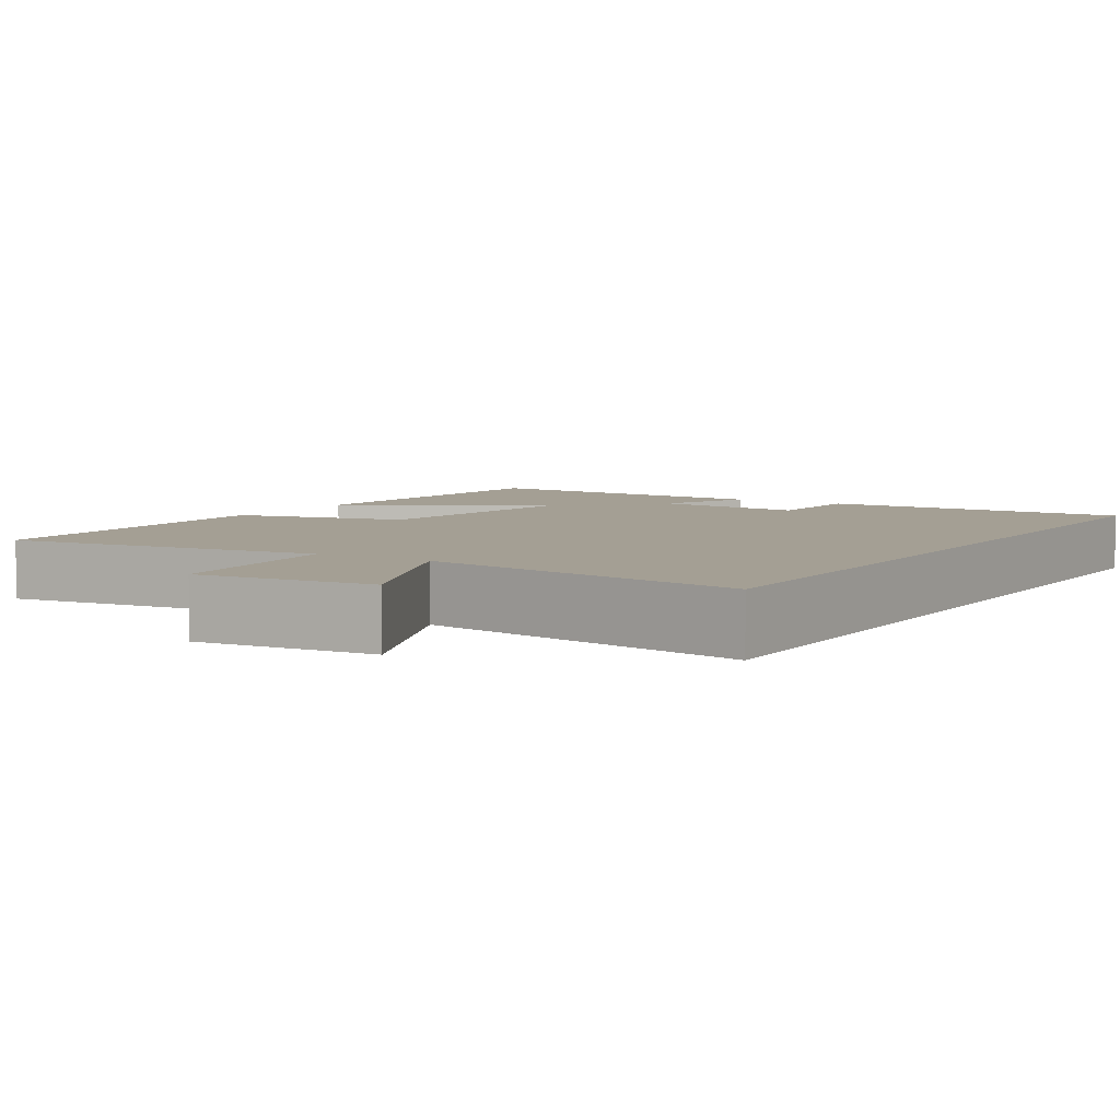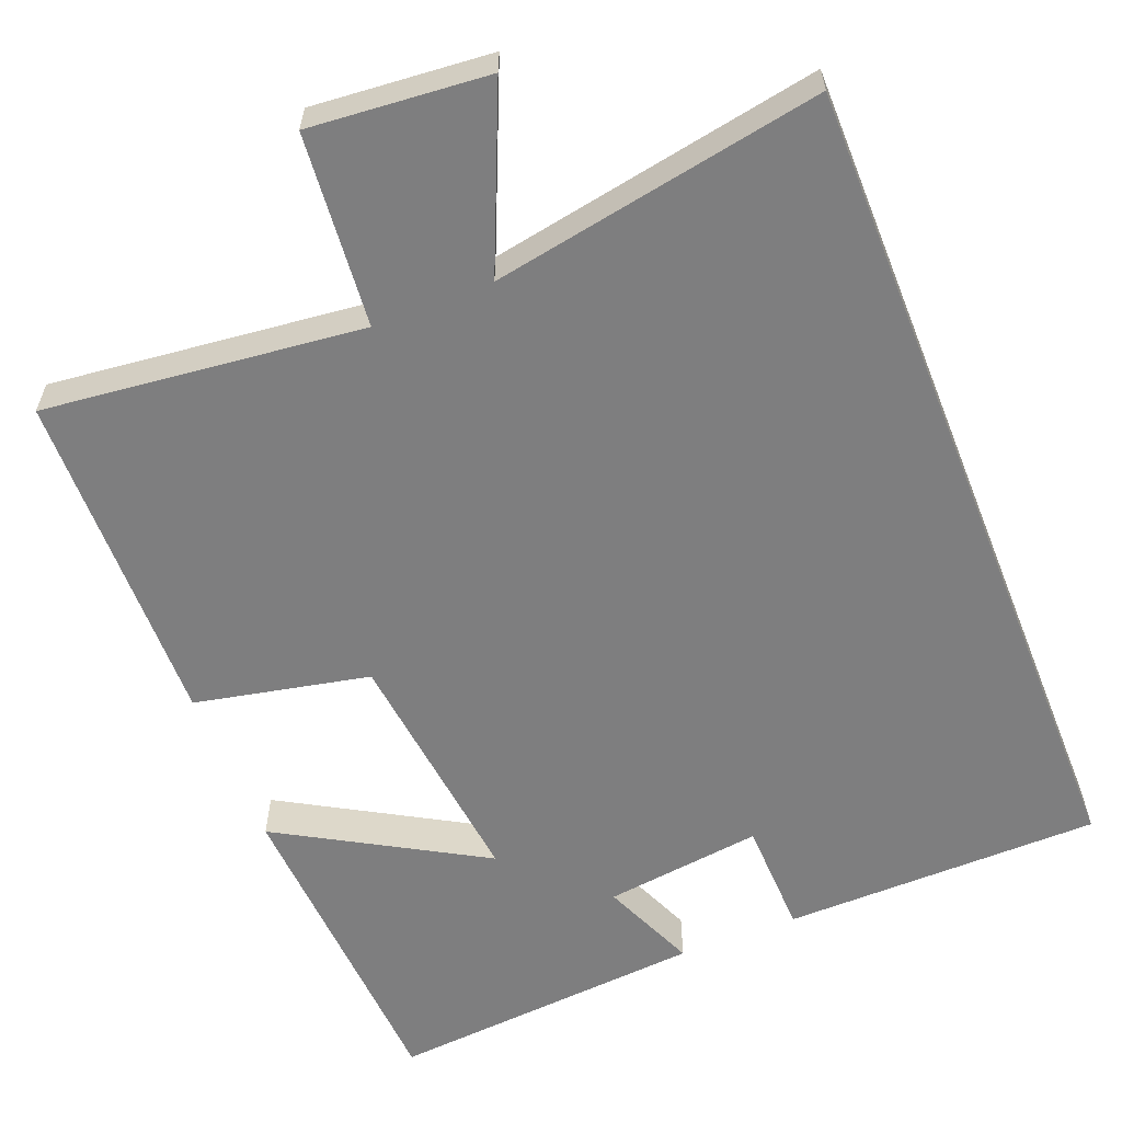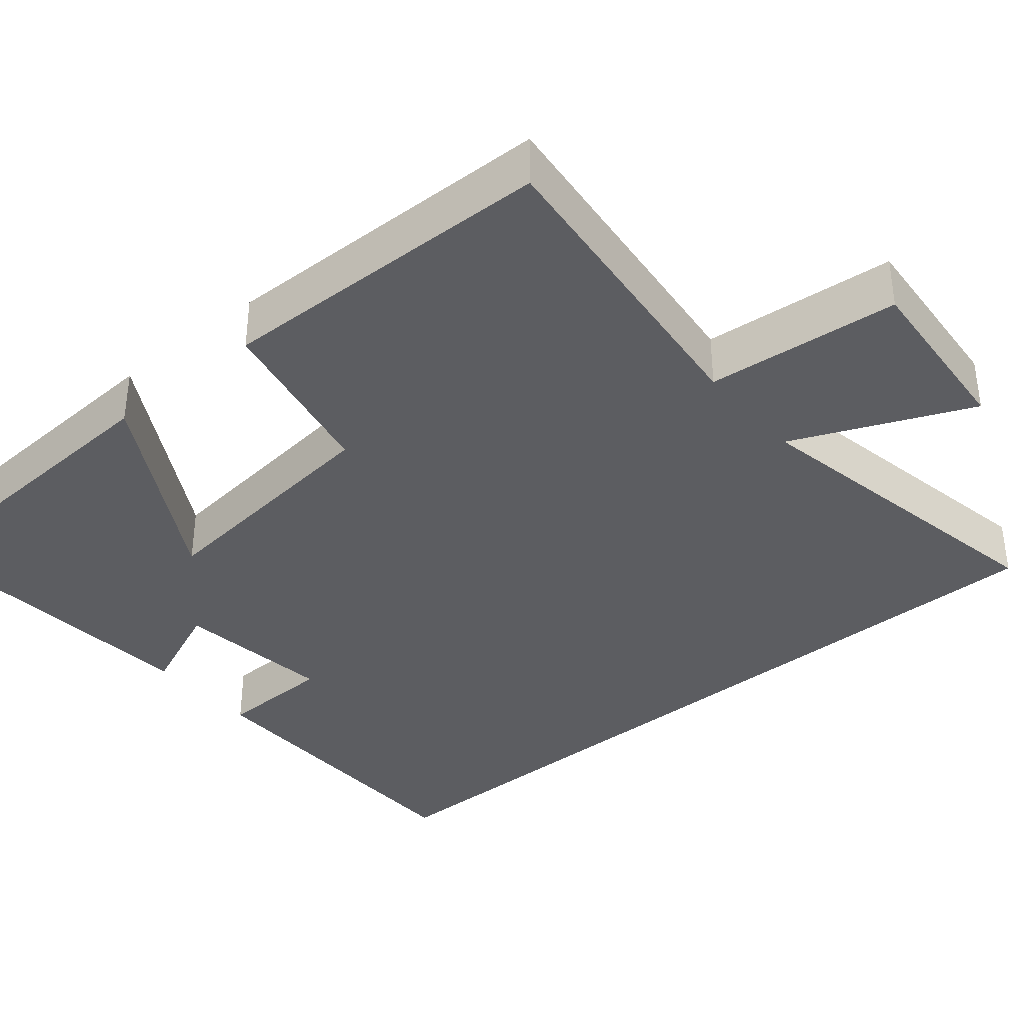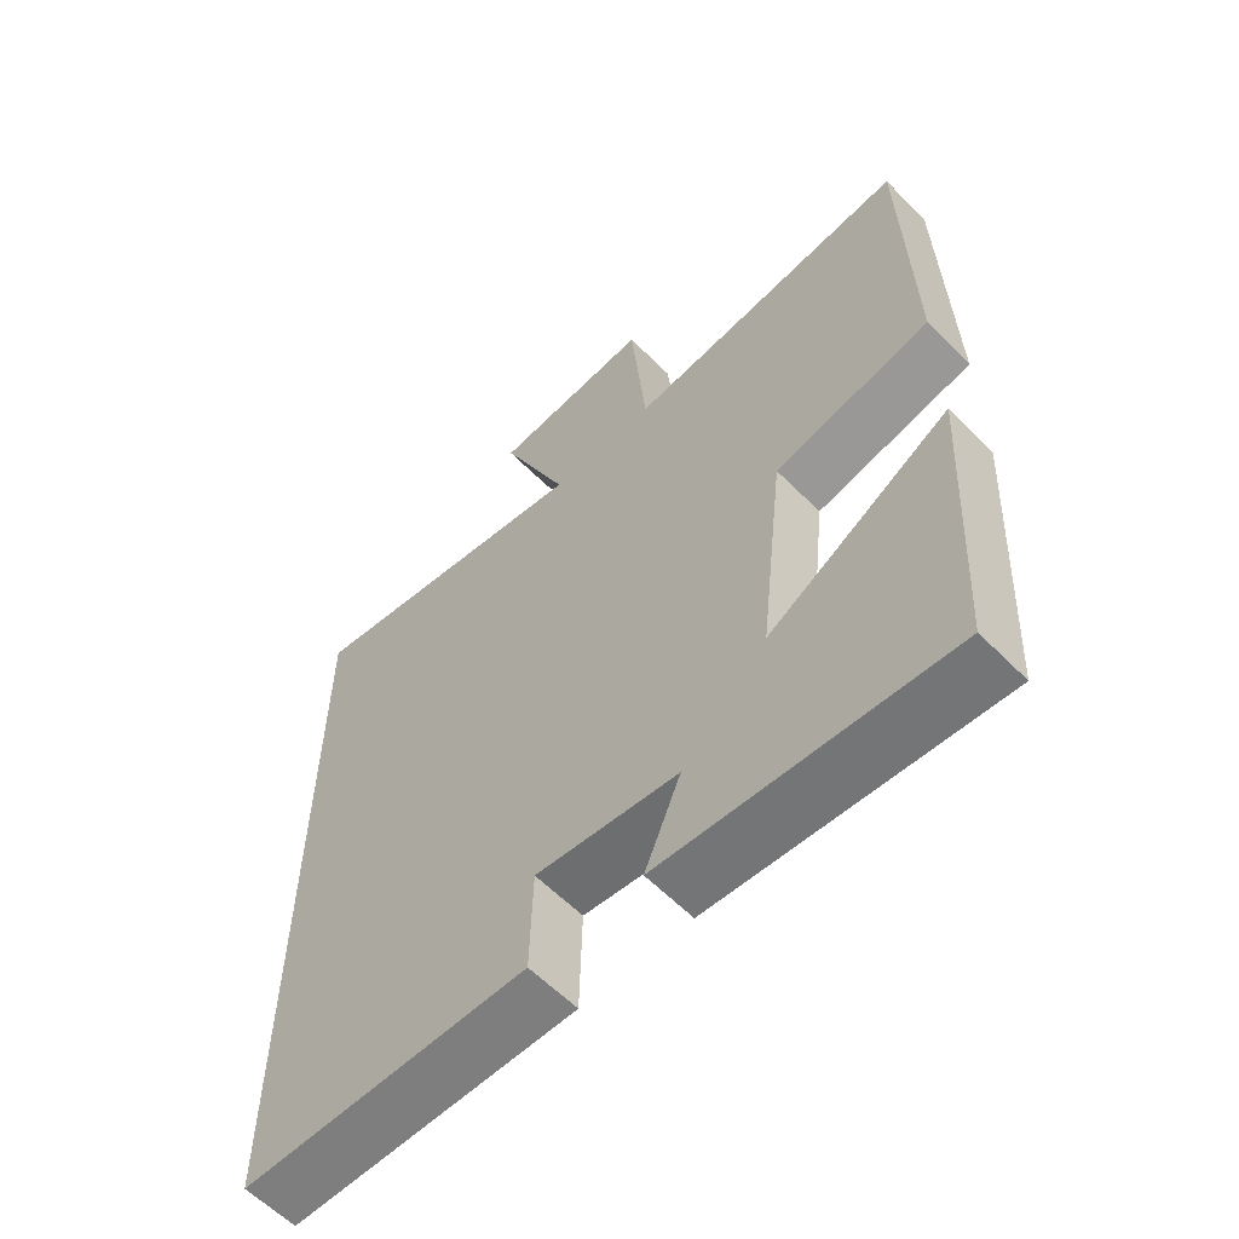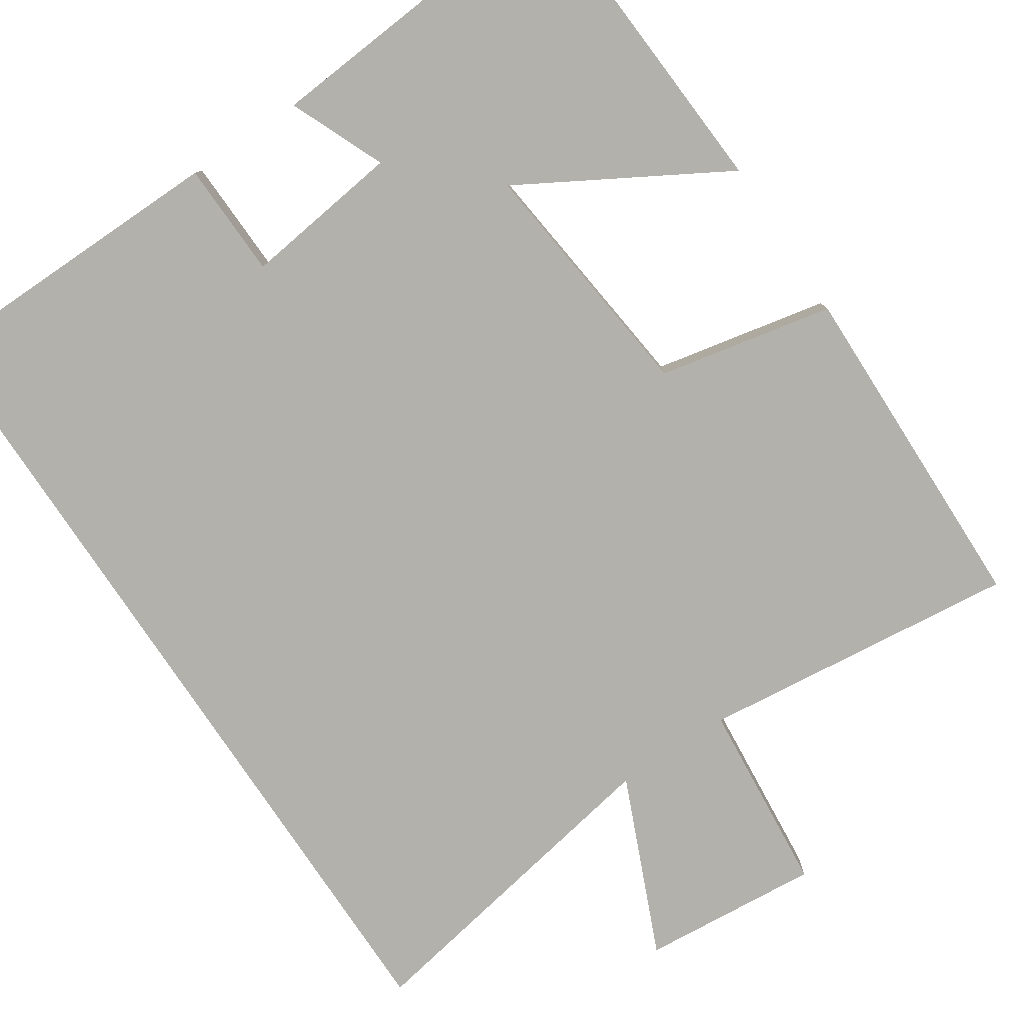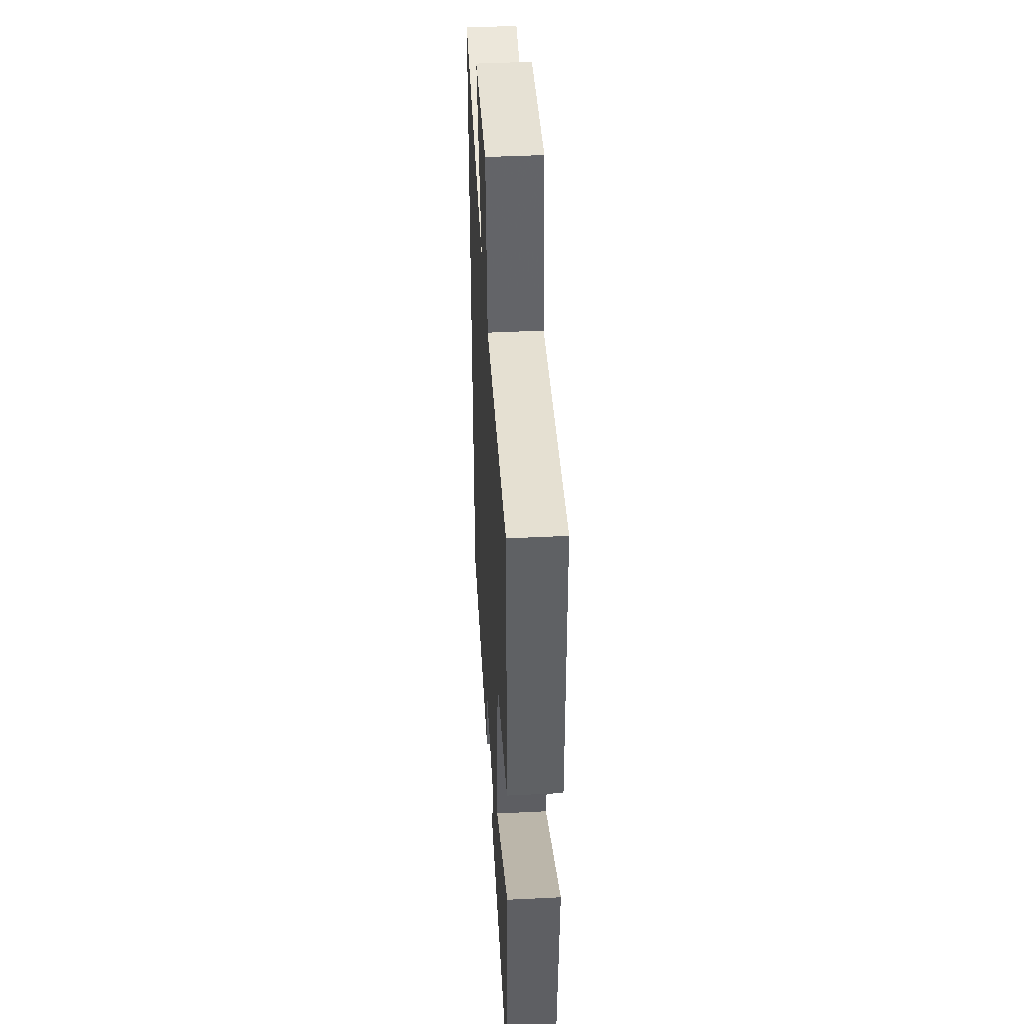
<metadata>
{"format":"obj","ext":"obj","renderer":"f3d","projection":"perspective","resolution":1024,"background":"white","views":[{"elev":5.5,"azim":31.5,"up":"+Y"},{"elev":-59.5,"azim":21.7,"up":"+Y"},{"elev":-37.0,"azim":-50.0,"up":"+Y"},{"elev":-60.0,"azim":-135.8,"up":"+Z"},{"elev":-79.0,"azim":-146.3,"up":"+Y"},{"elev":44.2,"azim":-93.3,"up":"+Z"}]}
</metadata>
<code>
v 0.5 0.07 0.577
v 0.5 0.07 -0.495
v 0.09 0.07 -0.5
v 0.086 0.07 -0.351
v -0.118 0.07 -0.377
v -0.066 0.07 -0.5
v -0.476 0.07 -0.533
v -0.5 0.07 -0.11
v -0.239 0.07 -0.261
v -0.275 0.07 0.059
v -0.5 0.07 0.106
v -0.491 0.07 0.546
v -0.08 0.07 0.5
v -0.057 0.07 0.749
v 0.173 0.07 0.729
v 0.074 0.07 0.5
v 0.5 0 0.577
v 0.5 0 -0.495
v 0.09 0 -0.5
v 0.086 0 -0.351
v -0.118 0 -0.377
v -0.066 0 -0.5
v -0.476 0 -0.533
v -0.5 0 -0.11
v -0.239 0 -0.261
v -0.275 0 0.059
v -0.5 0 0.106
v -0.491 0 0.546
v -0.08 0 0.5
v -0.057 0 0.749
v 0.173 0 0.729
v 0.074 0 0.5
f 13 14 15 16
f 10 11 12 13
f 9 10 13 16
f 7 8 9
f 6 7 9
f 5 6 9
f 9 16 1
f 5 9 1
f 4 5 1
f 1 2 3 4
f 32 31 30 29
f 29 28 27 26
f 32 29 26 25
f 25 24 23
f 25 23 22
f 25 22 21
f 17 32 25
f 17 25 21
f 17 21 20
f 20 19 18 17
f 1 17 18 2
f 2 18 19 3
f 3 19 20 4
f 4 20 21 5
f 5 21 22 6
f 6 22 23 7
f 7 23 24 8
f 8 24 25 9
f 9 25 26 10
f 10 26 27 11
f 11 27 28 12
f 12 28 29 13
f 13 29 30 14
f 14 30 31 15
f 15 31 32 16
f 16 32 17 1

</code>
